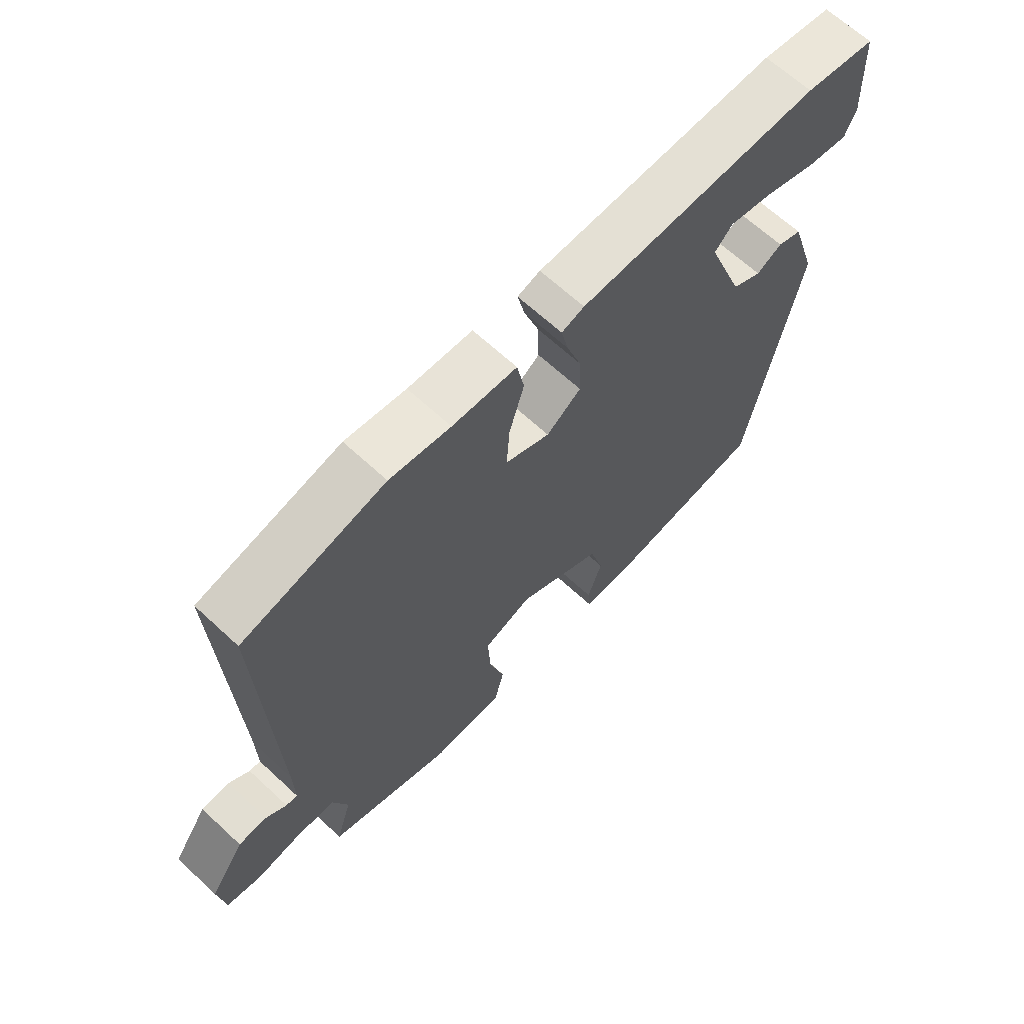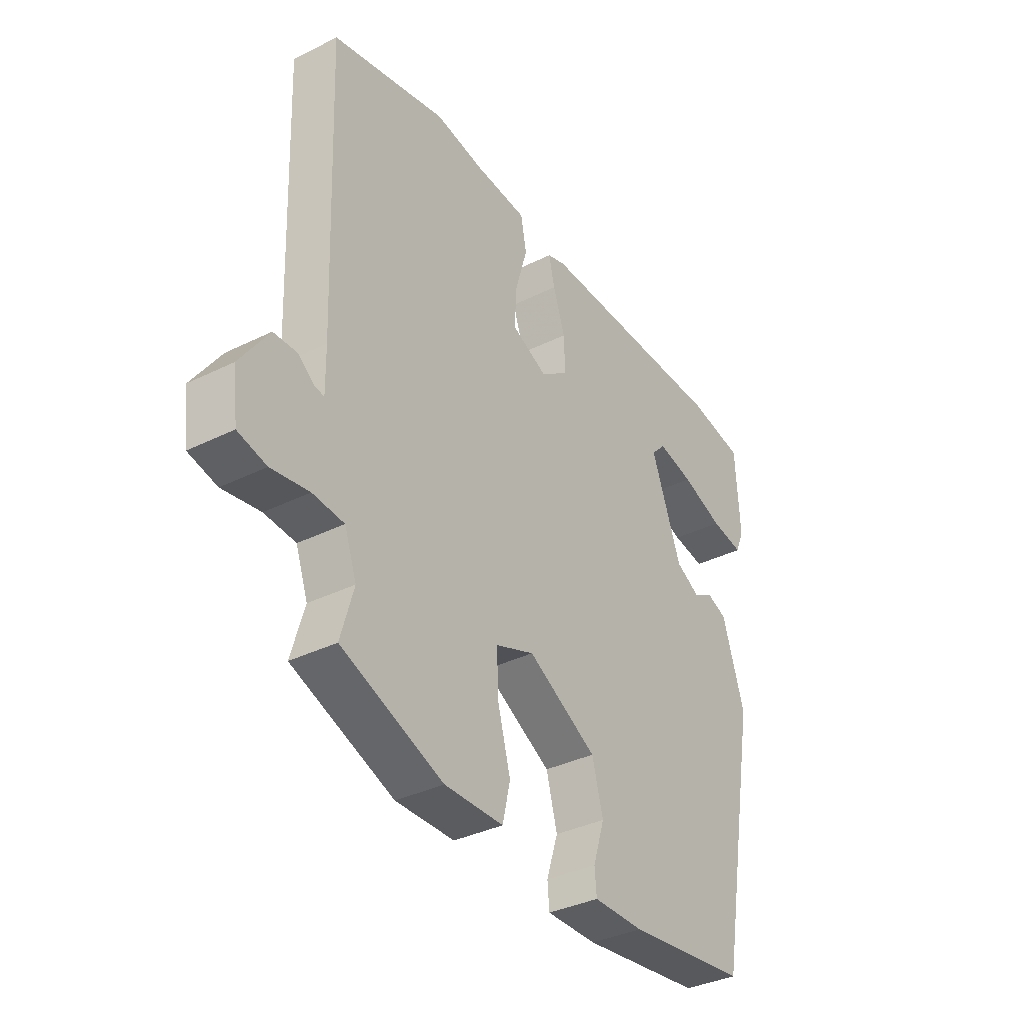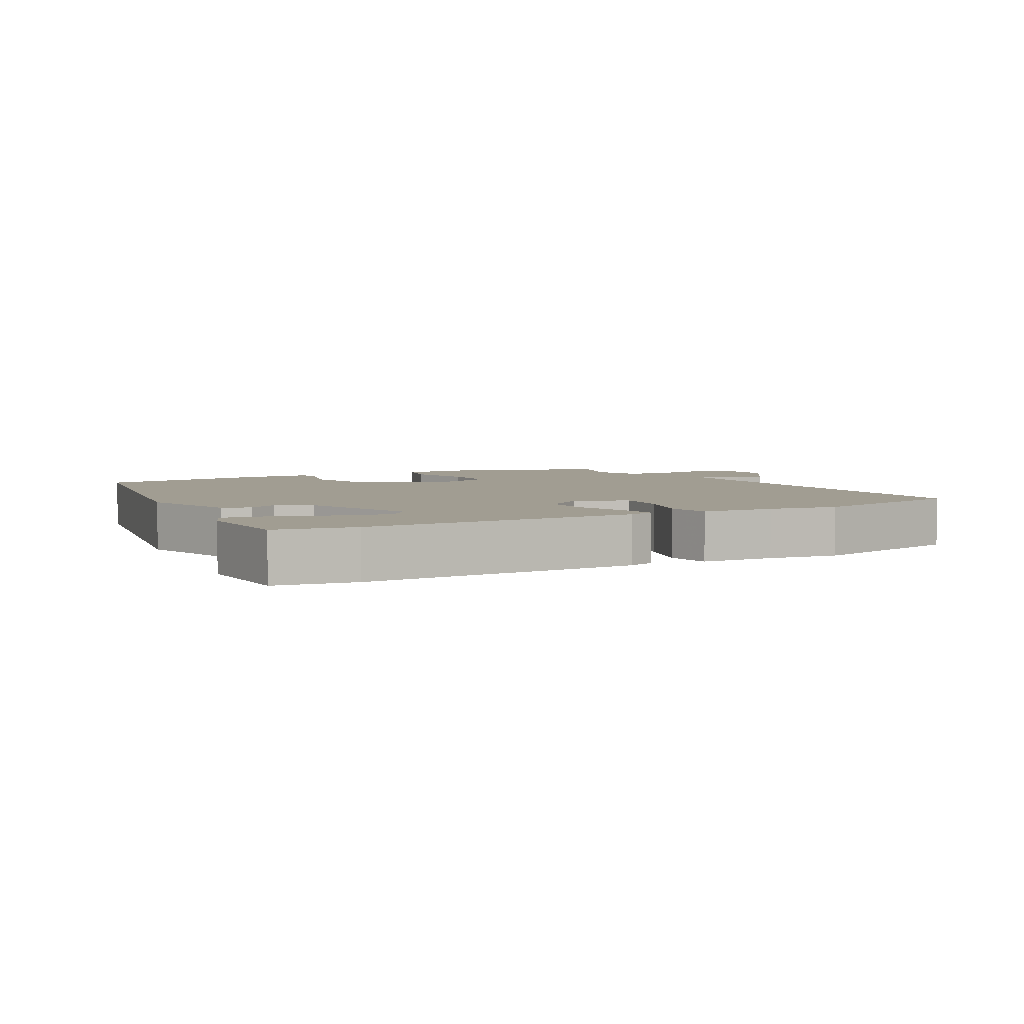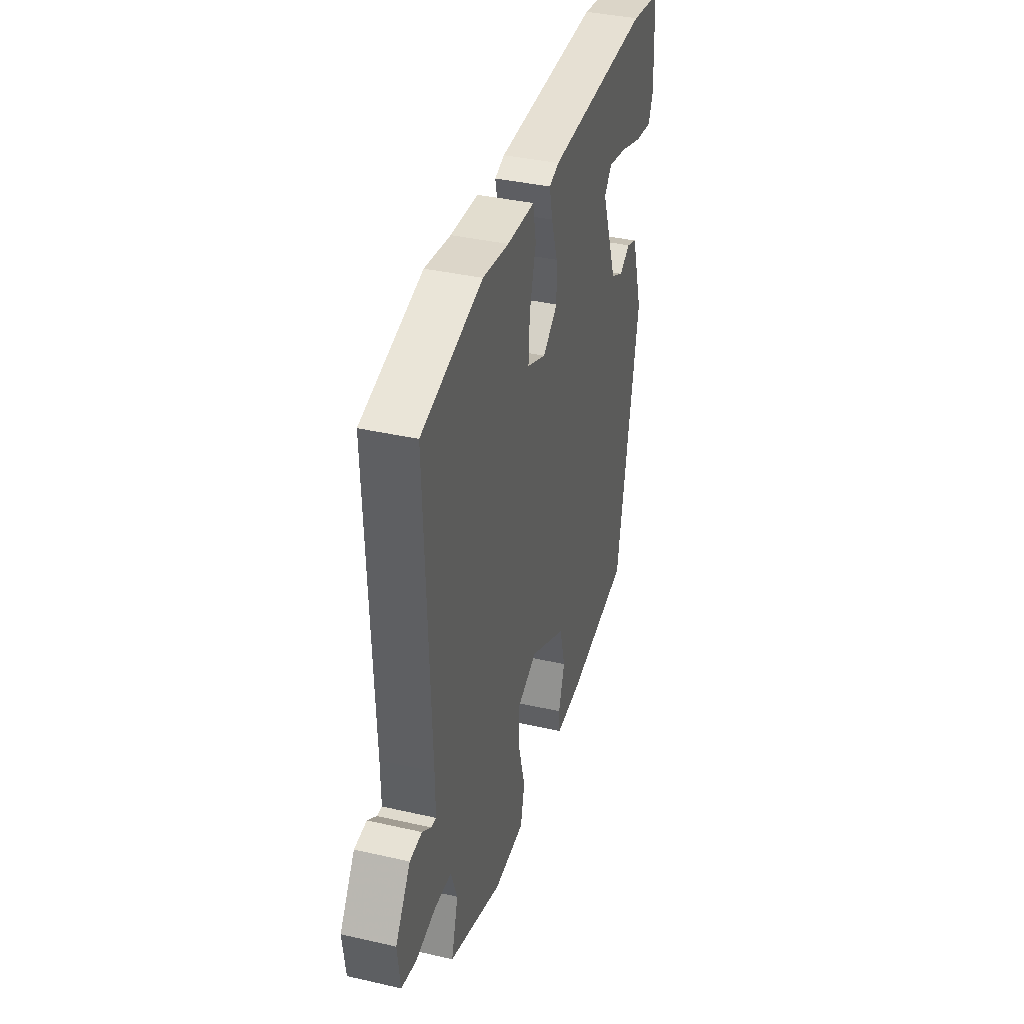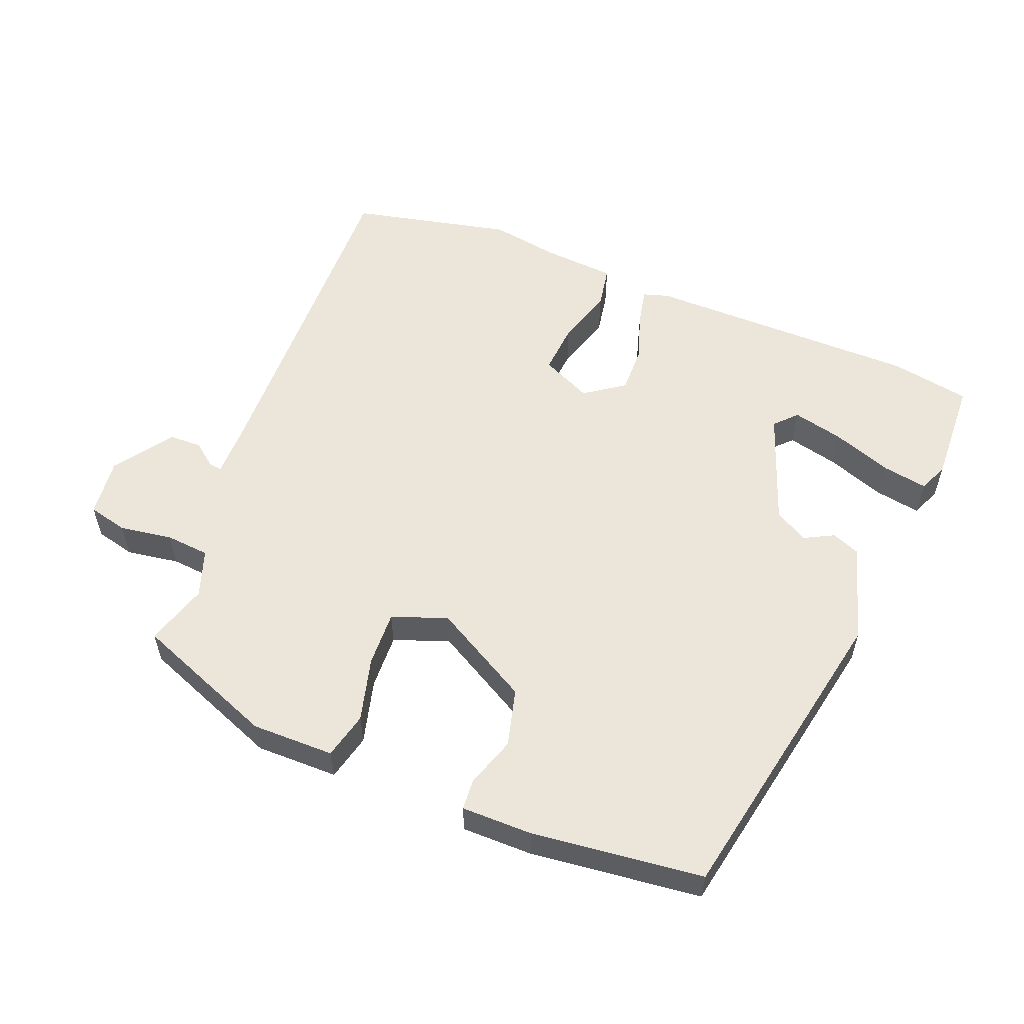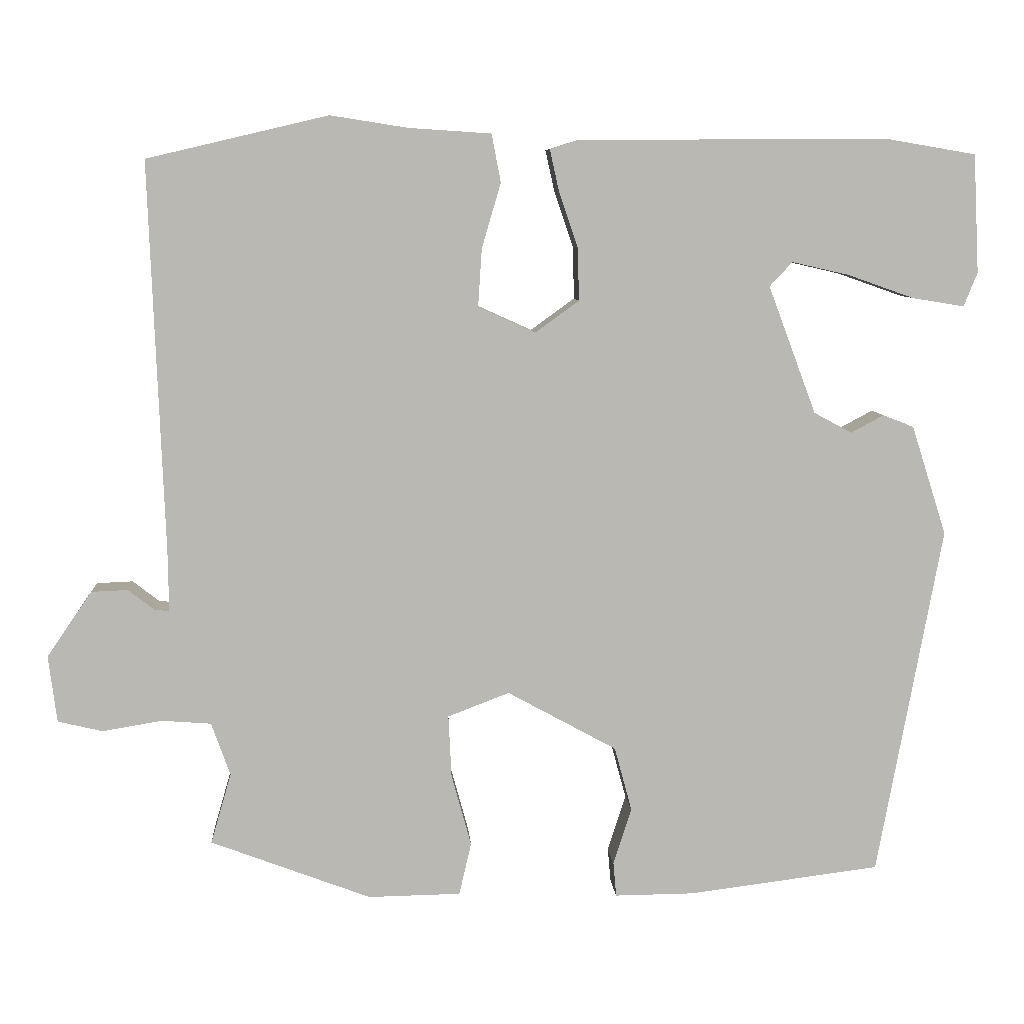
<metadata>
{"format":"obj","ext":"obj","renderer":"f3d","projection":"perspective","resolution":1024,"background":"white","views":[{"elev":65.7,"azim":133.0,"up":"+Z"},{"elev":-35.9,"azim":123.1,"up":"+Z"},{"elev":4.6,"azim":-28.9,"up":"+Y"},{"elev":38.3,"azim":106.1,"up":"+Z"},{"elev":55.9,"azim":-157.6,"up":"+Y"},{"elev":7.7,"azim":176.1,"up":"+Z"}]}
</metadata>
<code>
v -0.533 0.07 0.494
v -0.415 0.07 0.514
v -0.008 0.07 0.512
v 0.03 0.07 0.5
v 0.018 0.07 0.446
v -0.007 0.07 0.372
v -0.009 0.07 0.303
v 0.049 0.07 0.261
v 0.124 0.07 0.295
v 0.119 0.07 0.371
v 0.094 0.07 0.457
v 0.106 0.07 0.52
v 0.214 0.07 0.527
v 0.316 0.07 0.543
v 0.554 0.07 0.487
v 0.535 0.07 -0.025
v 0.534 0.07 -0.105
v 0.553 0.07 -0.103
v 0.588 0.07 -0.076
v 0.636 0.07 -0.078
v 0.695 0.07 -0.164
v 0.684 0.07 -0.252
v 0.625 0.07 -0.266
v 0.547 0.07 -0.253
v 0.482 0.07 -0.258
v 0.457 0.07 -0.328
v 0.484 0.07 -0.421
v 0.273 0.07 -0.501
v 0.151 0.07 -0.499
v 0.135 0.07 -0.43
v 0.161 0.07 -0.335
v 0.165 0.07 -0.253
v 0.084 0.07 -0.222
v -0.06 0.07 -0.301
v -0.083 0.07 -0.386
v -0.059 0.07 -0.461
v -0.063 0.07 -0.506
v -0.168 0.07 -0.505
v -0.42 0.07 -0.473
v -0.505 0.07 -0.011
v -0.459 0.07 0.133
v -0.418 0.07 0.149
v -0.375 0.07 0.126
v -0.325 0.07 0.153
v -0.262 0.07 0.321
v -0.292 0.07 0.353
v -0.367 0.07 0.336
v -0.455 0.07 0.305
v -0.523 0.07 0.294
v -0.541 0.07 0.338
v -0.533 0 0.494
v -0.415 0 0.514
v -0.008 0 0.512
v 0.03 0 0.5
v 0.018 0 0.446
v -0.007 0 0.372
v -0.009 0 0.303
v 0.049 0 0.261
v 0.124 0 0.295
v 0.119 0 0.371
v 0.094 0 0.457
v 0.106 0 0.52
v 0.214 0 0.527
v 0.316 0 0.543
v 0.554 0 0.487
v 0.535 0 -0.025
v 0.534 0 -0.105
v 0.553 0 -0.103
v 0.588 0 -0.076
v 0.636 0 -0.078
v 0.695 0 -0.164
v 0.684 0 -0.252
v 0.625 0 -0.266
v 0.547 0 -0.253
v 0.482 0 -0.258
v 0.457 0 -0.328
v 0.484 0 -0.421
v 0.273 0 -0.501
v 0.151 0 -0.499
v 0.135 0 -0.43
v 0.161 0 -0.335
v 0.165 0 -0.253
v 0.084 0 -0.222
v -0.06 0 -0.301
v -0.083 0 -0.386
v -0.059 0 -0.461
v -0.063 0 -0.506
v -0.168 0 -0.505
v -0.42 0 -0.473
v -0.505 0 -0.011
v -0.459 0 0.133
v -0.418 0 0.149
v -0.375 0 0.126
v -0.325 0 0.153
v -0.262 0 0.321
v -0.292 0 0.353
v -0.367 0 0.336
v -0.455 0 0.305
v -0.523 0 0.294
v -0.541 0 0.338
f 47 48 49 50
f 46 47 50 1
f 40 41 42 43
f 40 43 44
f 39 40 44
f 38 39 44 45
f 35 36 37 38
f 34 35 38 45
f 28 29 30 31
f 26 27 28 31
f 25 26 31 32
f 24 25 32 33
f 22 23 24
f 21 22 24 33
f 18 19 20 21
f 17 18 21 33
f 13 14 15 16
f 13 16 17 33
f 10 11 12 13
f 9 10 13
f 3 4 5 6
f 3 6 7
f 46 1 2 3
f 45 46 3 7
f 9 13 33 34
f 8 9 34
f 7 8 34 45
f 100 99 98 97
f 51 100 97 96
f 93 92 91 90
f 94 93 90
f 94 90 89
f 95 94 89 88
f 88 87 86 85
f 95 88 85 84
f 81 80 79 78
f 81 78 77 76
f 82 81 76 75
f 83 82 75 74
f 74 73 72
f 83 74 72 71
f 71 70 69 68
f 83 71 68 67
f 66 65 64 63
f 83 67 66 63
f 63 62 61 60
f 63 60 59
f 56 55 54 53
f 57 56 53
f 53 52 51 96
f 57 53 96 95
f 84 83 63 59
f 84 59 58
f 95 84 58 57
f 1 51 52 2
f 2 52 53 3
f 3 53 54 4
f 4 54 55 5
f 5 55 56 6
f 6 56 57 7
f 7 57 58 8
f 8 58 59 9
f 9 59 60 10
f 10 60 61 11
f 11 61 62 12
f 12 62 63 13
f 13 63 64 14
f 14 64 65 15
f 15 65 66 16
f 16 66 67 17
f 17 67 68 18
f 18 68 69 19
f 19 69 70 20
f 20 70 71 21
f 21 71 72 22
f 22 72 73 23
f 23 73 74 24
f 24 74 75 25
f 25 75 76 26
f 26 76 77 27
f 27 77 78 28
f 28 78 79 29
f 29 79 80 30
f 30 80 81 31
f 31 81 82 32
f 32 82 83 33
f 33 83 84 34
f 34 84 85 35
f 35 85 86 36
f 36 86 87 37
f 37 87 88 38
f 38 88 89 39
f 39 89 90 40
f 40 90 91 41
f 41 91 92 42
f 42 92 93 43
f 43 93 94 44
f 44 94 95 45
f 45 95 96 46
f 46 96 97 47
f 47 97 98 48
f 48 98 99 49
f 49 99 100 50
f 50 100 51 1

</code>
